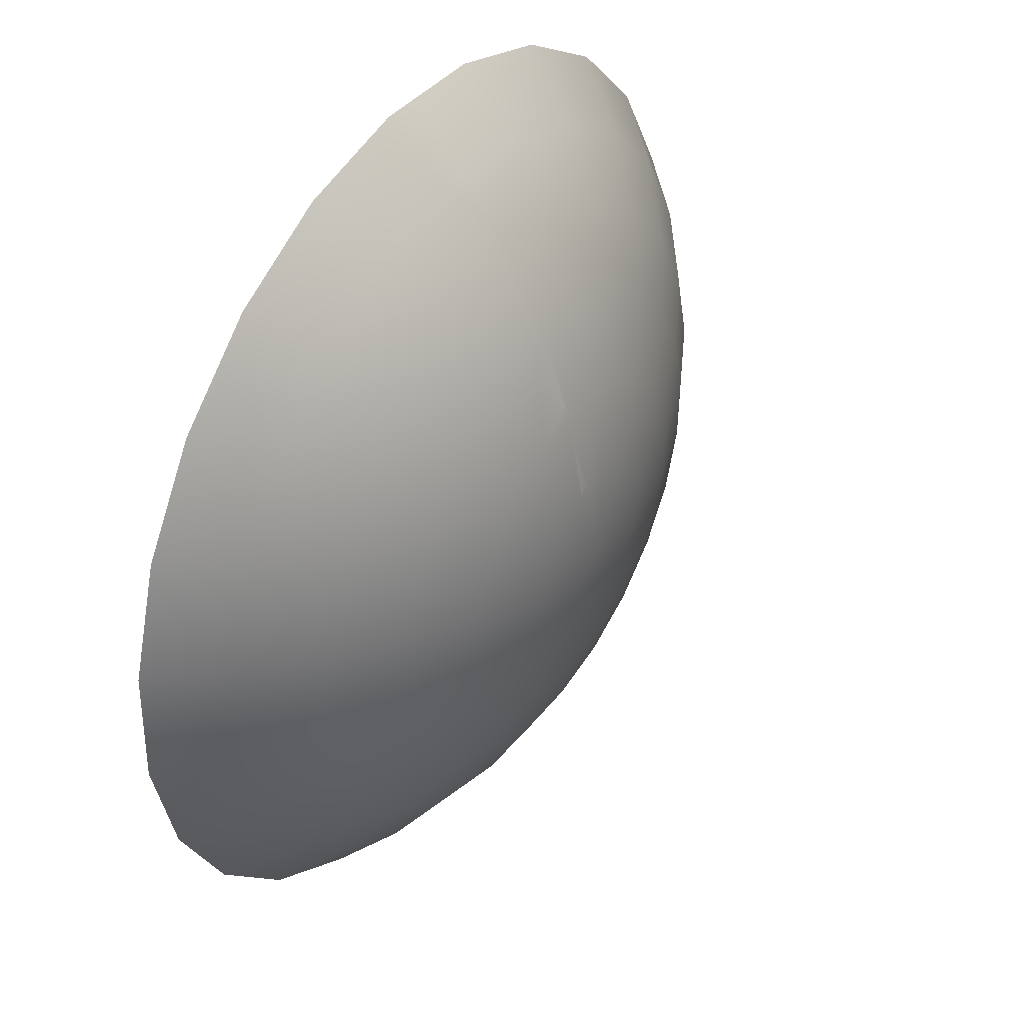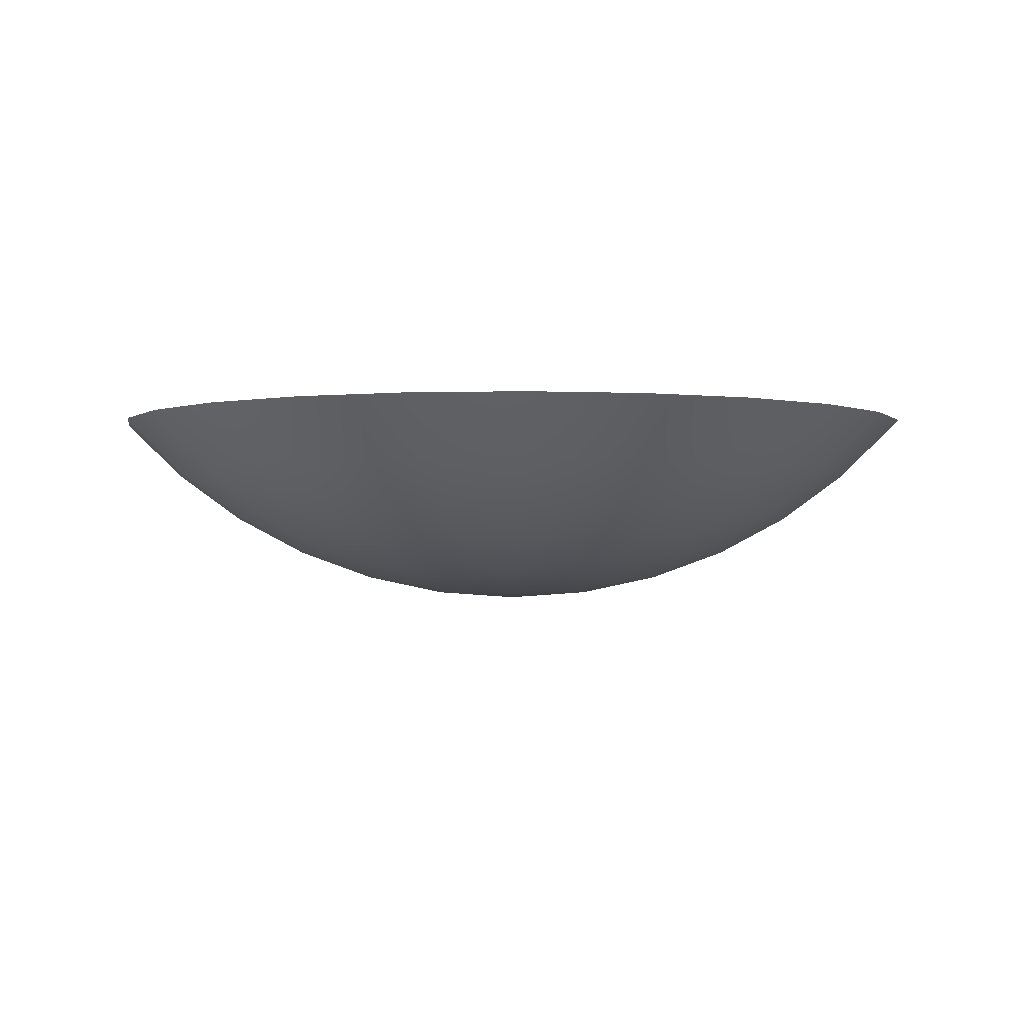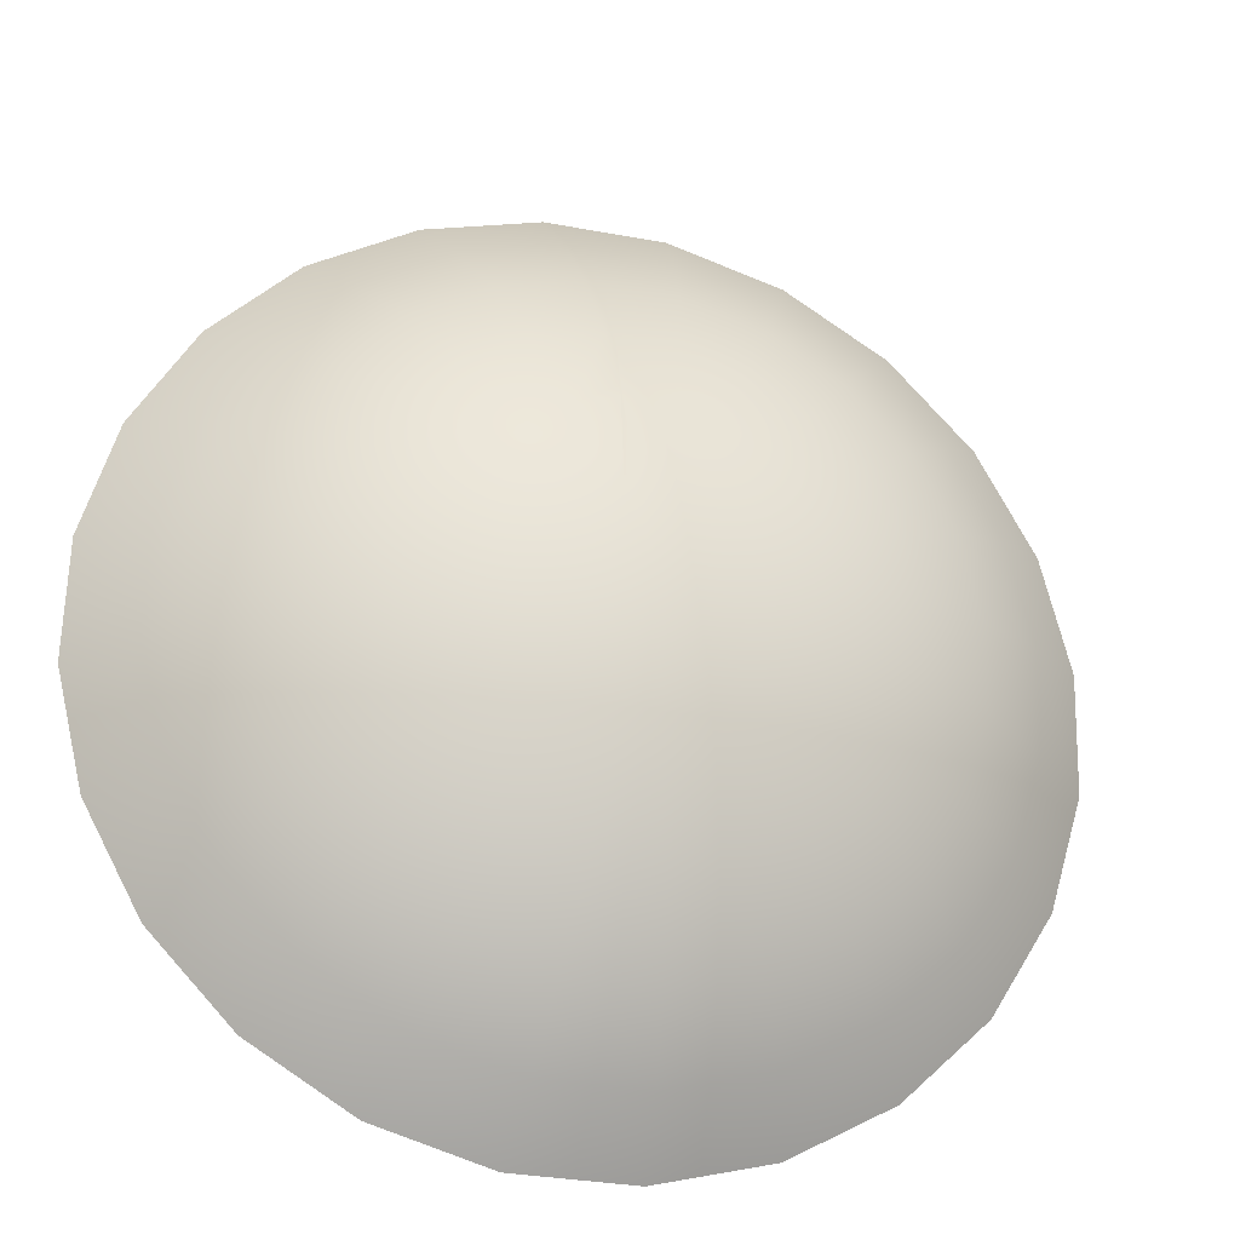
<metadata>
{"format":"obj","ext":"obj","renderer":"f3d","projection":"perspective","resolution":1024,"background":"white","views":[{"elev":40.5,"azim":-56.1,"up":"+Z"},{"elev":-2.1,"azim":-142.8,"up":"+Y"},{"elev":-25.9,"azim":-14.7,"up":"+Z"}]}
</metadata>
<code>
v -0.006865 -0.07384 0.06556
v -0.01505 -0.06007 0.1299
v -0.01675 -0.07384 0.06582
v -0.01359 -0.06007 0.1298
v -0.01675 -0.07377 0.06581
v -0.01505 -0.06 0.1298
v -0.006864 -0.07377 0.06555
v -0.01359 -0.06 0.1298
v -0.0236 -0.07384 0.06155
v -0.0236 -0.07377 0.06154
v 0.02047 -0.06007 0.1289
v 0.02046 -0.06 0.1289
v -0.01476 -0.05599 0.1409
v -0.01476 -0.05593 0.1409
v -0.04673 -0.06007 0.1219
v -0.04672 -0.06 0.1219
v 0 -0.07846 0
v 0 -0.07839 0
v 0.01034 -0.07384 0.0651
v 0.01034 -0.07377 0.06509
v -0.01342 -0.03743 0.1913
v -0.01342 -0.03737 0.1913
v -0.03872 -0.07384 0.05334
v -0.03872 -0.07377 0.05333
v 0.02683 -0.07384 0.06021
v 0.02683 -0.07377 0.0602
v 0.03019 -0.03743 0.1902
v 0.03019 -0.03737 0.1901
v -0.02005 -0.03743 0.1915
v -0.02005 -0.03737 0.1915
v -0.07668 -0.06007 0.1056
v -0.07667 -0.06 0.1056
v -0.05121 -0.07384 0.0415
v -0.0512 -0.07377 0.0415
v 0.05313 -0.06007 0.1192
v 0.05312 -0.06 0.1192
v -0.01188 -0.006366 0.249
v -0.01189 -0.006307 0.2489
v -0.06893 -0.03743 0.1798
v -0.06892 -0.03737 0.1797
v 0.0415 -0.07384 0.05121
v 0.0415 -0.07377 0.0512
v -0.06021 -0.07384 0.02683
v -0.0602 -0.07377 0.02683
v 0.07838 -0.03743 0.1759
v 0.07837 -0.03737 0.1758
v 0.03932 -0.006366 0.2476
v 0.03931 -0.006307 0.2476
v -0.02611 -0.006366 0.2494
v -0.02611 -0.006307 0.2493
v -0.1131 -0.03743 0.1558
v -0.1131 -0.03737 0.1558
v -0.1014 -0.06007 0.08218
v -0.1014 -0.06 0.08217
v 0.05334 -0.07384 0.03872
v 0.05333 -0.07377 0.03872
v -0.0651 -0.07384 0.01034
v -0.06509 -0.07377 0.01034
v 0.08218 -0.06007 0.1014
v 0.08217 -0.06 0.1014
v -0.01048 0.0325 0.3017
v -0.01049 0.03256 0.3017
v -0.08976 -0.006366 0.2341
v -0.08975 -0.006307 0.2341
v 0.06155 -0.07384 0.0236
v 0.06154 -0.07377 0.0236
v -0.1192 -0.06007 0.05313
v -0.1192 -0.06 0.05312
v -0.06556 -0.07384 -0.006865
v -0.06555 -0.07377 -0.006864
v 0.1212 -0.03743 0.1496
v 0.1212 -0.03737 0.1496
v 0.1021 -0.006366 0.229
v 0.102 -0.006307 0.229
v 0.04766 0.0325 0.3002
v 0.04765 0.03256 0.3001
v -0.03165 0.0325 0.3023
v -0.03165 0.03256 0.3022
v -0.1473 -0.006366 0.2029
v -0.1473 -0.006307 0.2029
v -0.1496 -0.03743 0.1212
v -0.1496 -0.03737 0.1212
v 0.1056 -0.06007 0.07668
v 0.1056 -0.06 0.07667
v 0.06556 -0.07384 0.006865
v 0.06555 -0.07377 0.006864
v -0.1289 -0.06007 0.02047
v -0.1289 -0.06 0.02046
v -0.06155 -0.07384 -0.0236
v -0.06154 -0.07377 -0.0236
v -0.009243 0.07841 0.3484
v -0.009244 0.07846 0.3484
v -0.1088 0.0325 0.2838
v -0.1088 0.03256 0.2837
v 0.1219 -0.06007 0.04673
v 0.1219 -0.06 0.04672
v 0.0651 -0.07384 -0.01034
v 0.06509 -0.07377 -0.01034
v -0.1759 -0.03743 0.07838
v -0.1758 -0.03737 0.07837
v -0.1298 -0.06007 -0.01359
v -0.1298 -0.06 -0.01359
v -0.1219 -0.06007 -0.04673
v -0.1219 -0.06 -0.04672
v -0.05334 -0.07384 -0.03872
v -0.05333 -0.07377 -0.03872
v 0.1558 -0.03743 0.1131
v 0.1558 -0.03737 0.1131
v 0.1579 -0.006366 0.1948
v 0.1578 -0.006307 0.1948
v 0.1237 0.0325 0.2776
v 0.1237 0.03256 0.2776
v 0.05505 0.07841 0.3467
v 0.05505 0.07846 0.3467
v -0.03657 0.07841 0.3492
v -0.03656 0.07846 0.3491
v -0.1785 0.0325 0.2459
v -0.1785 0.03256 0.2459
v -0.1948 -0.006366 0.1579
v -0.1948 -0.006307 0.1578
v 0.1298 -0.06007 0.01359
v 0.1298 -0.06 0.01359
v 0.06021 -0.07384 -0.02683
v 0.0602 -0.07377 -0.02683
v 0.1289 -0.06007 -0.02047
v 0.1289 -0.06 -0.02046
v -0.1902 -0.03743 0.03019
v -0.1901 -0.03737 0.03019
v -0.1056 -0.06007 -0.07668
v -0.1056 -0.06 -0.07667
v -0.0415 -0.07384 -0.05121
v -0.04149 -0.07377 -0.0512
v -0.1257 0.07841 0.3278
v -0.1257 0.07846 0.3278
v 0.1798 -0.03743 0.06893
v 0.1797 -0.03737 0.06892
v 0.05121 -0.07384 -0.0415
v 0.0512 -0.07377 -0.0415
v 0.1192 -0.06007 -0.05313
v 0.1192 -0.06 -0.05312
v -0.229 -0.006366 0.1021
v -0.229 -0.006307 0.102
v -0.1915 -0.03743 -0.02005
v -0.1915 -0.03737 -0.02005
v -0.1798 -0.03743 -0.06893
v -0.1797 -0.03737 -0.06892
v -0.1558 -0.03743 -0.1131
v -0.1558 -0.03737 -0.1131
v -0.08218 -0.06007 -0.1014
v -0.08217 -0.06 -0.1014
v -0.02683 -0.07384 -0.06021
v -0.02683 -0.07377 -0.0602
v 0.2029 -0.006366 0.1473
v 0.2029 -0.006307 0.1473
v 0.1914 0.0325 0.2361
v 0.1913 0.03256 0.2361
v 0.1429 0.07841 0.3207
v 0.1429 0.07846 0.3206
v -0.2063 0.07841 0.2841
v -0.2062 0.07846 0.2841
v -0.2361 0.0325 0.1914
v -0.2361 0.03256 0.1913
v 0.1902 -0.03743 -0.03019
v 0.1901 -0.03737 -0.03019
v 0.1915 -0.03743 0.02005
v 0.1915 -0.03737 0.02005
v 0.03872 -0.07384 -0.05334
v 0.03872 -0.07377 -0.05333
v 0.1014 -0.06007 -0.08218
v 0.1014 -0.06 -0.08217
v 0.1759 -0.03743 -0.07838
v 0.1758 -0.03737 -0.07837
v -0.2476 -0.006366 0.03932
v -0.2476 -0.006307 0.03931
v -0.1212 -0.03743 -0.1496
v -0.1212 -0.03737 -0.1496
v -0.05313 -0.06007 -0.1192
v -0.05312 -0.06 -0.1192
v -0.01034 -0.07384 -0.0651
v -0.01034 -0.07377 -0.06509
v 0.2341 -0.006366 0.08976
v 0.2341 -0.006307 0.08975
v 0.0236 -0.07384 -0.06155
v 0.0236 -0.07377 -0.06154
v 0.07668 -0.06007 -0.1056
v 0.07667 -0.06 -0.1056
v 0.1496 -0.03743 -0.1212
v 0.1496 -0.03737 -0.1212
v -0.2776 0.0325 0.1237
v -0.2776 0.03256 0.1237
v -0.2494 -0.006366 -0.02611
v -0.2493 -0.006307 -0.02611
v -0.2341 -0.006366 -0.08976
v -0.2341 -0.006307 -0.08975
v -0.2029 -0.006366 -0.1473
v -0.2029 -0.006307 -0.1473
v -0.1579 -0.006366 -0.1948
v -0.1578 -0.006307 -0.1948
v -0.07838 -0.03743 -0.1759
v -0.07837 -0.03737 -0.1758
v -0.02047 -0.06007 -0.1289
v -0.02046 -0.06 -0.1289
v -0.001736 -0.07384 -0.06533
v -0.001735 -0.07377 -0.06532
v 0.2459 0.0325 0.1785
v 0.2459 0.03256 0.1785
v 0.221 0.07841 0.2728
v 0.221 0.07846 0.2727
v -0.2728 0.07841 0.221
v -0.2727 0.07846 0.221
v 0.2476 -0.006366 -0.03932
v 0.2476 -0.006307 -0.03931
v 0.229 -0.006366 -0.1021
v 0.229 -0.006307 -0.102
v 0.2494 -0.006366 0.02611
v 0.2493 -0.006307 0.02611
v 0.006865 -0.07384 -0.06556
v 0.006864 -0.07377 -0.06555
v 0.04673 -0.06007 -0.1219
v 0.04672 -0.06 -0.1219
v 0.1131 -0.03743 -0.1558
v 0.1131 -0.03737 -0.1558
v 0.1948 -0.006366 -0.1579
v 0.1948 -0.006307 -0.1578
v -0.3002 0.0325 0.04766
v -0.3001 0.03256 0.04765
v -0.1021 -0.006366 -0.229
v -0.102 -0.006307 -0.229
v -0.03019 -0.03743 -0.1902
v -0.03019 -0.03737 -0.1901
v -0.003437 -0.06007 -0.1294
v -0.003436 -0.06 -0.1293
v 0.2838 0.0325 0.1088
v 0.2837 0.03256 0.1088
v 0.01359 -0.06007 -0.1298
v 0.01359 -0.06 -0.1298
v 0.06893 -0.03743 -0.1798
v 0.06892 -0.03737 -0.1797
v 0.1473 -0.006366 -0.2029
v 0.1473 -0.006307 -0.2029
v -0.3207 0.07841 0.1429
v -0.3206 0.07846 0.1429
v -0.3023 0.0325 -0.03165
v -0.3022 0.03256 -0.03165
v -0.2838 0.0325 -0.1088
v -0.2837 0.03256 -0.1088
v -0.2459 0.0325 -0.1785
v -0.2459 0.03256 -0.1785
v -0.1914 0.0325 -0.2361
v -0.1913 0.03256 -0.2361
v -0.1237 0.0325 -0.2776
v -0.1237 0.03256 -0.2776
v -0.03932 -0.006366 -0.2476
v -0.03931 -0.006307 -0.2476
v -0.005069 -0.03743 -0.1908
v -0.005069 -0.03737 -0.1908
v 0.2841 0.07841 0.2063
v 0.2841 0.07846 0.2062
v 0.3002 0.0325 -0.04766
v 0.3001 0.03256 -0.04765
v 0.2776 0.0325 -0.1237
v 0.2776 0.03256 -0.1237
v 0.2361 0.0325 -0.1914
v 0.2361 0.03256 -0.1913
v 0.3023 0.0325 0.03165
v 0.3022 0.03256 0.03165
v 0.02005 -0.03743 -0.1915
v 0.02005 -0.03737 -0.1915
v 0.08976 -0.006366 -0.2341
v 0.08975 -0.006307 -0.2341
v 0.1785 0.0325 -0.2459
v 0.1785 0.03256 -0.2459
v -0.3467 0.07841 0.05505
v -0.3467 0.07846 0.05505
v -0.04766 0.0325 -0.3002
v -0.04765 0.03256 -0.3001
v -0.006601 -0.006366 -0.2485
v -0.0066 -0.006307 -0.2484
v 0.3278 0.07841 0.1257
v 0.3278 0.07846 0.1257
v 0.02611 -0.006366 -0.2494
v 0.02611 -0.006307 -0.2493
v 0.1088 0.0325 -0.2838
v 0.1088 0.03256 -0.2837
v -0.3492 0.07841 -0.03657
v -0.3491 0.07846 -0.03656
v -0.3278 0.07841 -0.1257
v -0.3278 0.07846 -0.1257
v -0.2841 0.07841 -0.2063
v -0.2841 0.07846 -0.2062
v -0.221 0.07841 -0.2728
v -0.221 0.07846 -0.2727
v -0.1429 0.07841 -0.3207
v -0.1429 0.07846 -0.3206
v -0.05505 0.07841 -0.3467
v -0.05505 0.07846 -0.3467
v -0.008002 0.0325 -0.3012
v -0.008001 0.03256 -0.3012
v 0.3467 0.07841 -0.05505
v 0.3467 0.07846 -0.05505
v 0.3207 0.07841 -0.1429
v 0.3206 0.07846 -0.1429
v 0.2728 0.07841 -0.221
v 0.2727 0.07846 -0.221
v 0.2063 0.07841 -0.2841
v 0.2062 0.07846 -0.2841
v 0.3492 0.07841 0.03657
v 0.3491 0.07846 0.03656
v 0.03165 0.0325 -0.3023
v 0.03165 0.03256 -0.3022
v 0.1257 0.07841 -0.3278
v 0.1257 0.07846 -0.3278
v -0.009244 0.07841 -0.348
v -0.009243 0.07846 -0.3479
v 0.03657 0.07841 -0.3492
v 0.03656 0.07846 -0.3491
g mesh1-geometry-0
f 1 2 3
f 2 1 4
f 5 6 7
f 8 7 6
f 4 9 1
f 7 10 8
f 1 11 4
f 8 12 7
f 4 13 2
f 6 14 8
f 9 4 15
f 16 8 10
f 17 1 9
f 10 7 18
f 11 1 19
f 20 7 12
f 21 4 11
f 12 8 22
f 13 15 4
f 8 16 14
f 21 13 4
f 8 14 22
f 15 23 9
f 10 24 16
f 19 1 17
f 18 7 20
f 17 9 23
f 24 10 18
f 25 11 19
f 20 12 26
f 21 11 27
f 28 12 22
f 29 15 13
f 14 16 30
f 13 21 29
f 30 22 14
f 23 15 31
f 32 16 24
f 25 19 17
f 18 20 26
f 17 23 33
f 34 24 18
f 11 25 35
f 36 26 12
f 35 27 11
f 12 28 36
f 37 21 27
f 28 22 38
f 15 29 39
f 40 30 16
f 37 29 21
f 22 30 38
f 39 31 15
f 16 32 40
f 31 33 23
f 24 34 32
f 41 25 17
f 18 26 42
f 17 33 43
f 44 34 18
f 41 35 25
f 26 36 42
f 27 35 45
f 46 36 28
f 37 27 47
f 48 28 38
f 49 39 29
f 30 40 50
f 29 37 49
f 50 38 30
f 31 39 51
f 52 40 32
f 33 31 53
f 54 32 34
f 55 41 17
f 18 42 56
f 53 43 33
f 34 44 54
f 17 43 57
f 58 44 18
f 35 41 59
f 60 42 36
f 59 45 35
f 36 46 60
f 45 47 27
f 28 48 46
f 61 37 47
f 48 38 62
f 39 49 63
f 64 50 40
f 61 49 37
f 38 50 62
f 63 51 39
f 40 52 64
f 51 53 31
f 32 54 52
f 55 59 41
f 42 60 56
f 65 55 17
f 18 56 66
f 43 53 67
f 68 54 44
f 67 57 43
f 44 58 68
f 17 57 69
f 70 58 18
f 45 59 71
f 72 60 46
f 47 45 73
f 74 46 48
f 61 47 75
f 76 48 62
f 77 63 49
f 50 64 78
f 49 61 77
f 78 62 50
f 51 63 79
f 80 64 52
f 53 51 81
f 82 52 54
f 59 55 83
f 84 56 60
f 65 83 55
f 56 84 66
f 85 65 17
f 18 66 86
f 81 67 53
f 54 68 82
f 57 67 87
f 88 68 58
f 87 69 57
f 58 70 88
f 17 69 89
f 90 70 18
f 83 71 59
f 60 72 84
f 71 73 45
f 46 74 72
f 73 75 47
f 48 76 74
f 91 61 75
f 76 62 92
f 63 77 93
f 94 78 64
f 91 77 61
f 62 78 92
f 93 79 63
f 64 80 94
f 79 81 51
f 52 82 80
f 83 65 95
f 96 66 84
f 85 95 65
f 66 96 86
f 85 17 97
f 98 18 86
f 67 81 99
f 100 82 68
f 99 87 67
f 68 88 100
f 69 87 101
f 102 88 70
f 69 103 89
f 90 104 70
f 17 89 105
f 106 90 18
f 71 83 107
f 108 84 72
f 73 71 109
f 110 72 74
f 75 73 111
f 112 74 76
f 91 75 113
f 114 76 92
f 115 93 77
f 78 94 116
f 77 91 115
f 116 92 78
f 79 93 117
f 118 94 80
f 81 79 119
f 120 80 82
f 95 107 83
f 84 108 96
f 95 85 121
f 122 86 96
f 97 17 123
f 124 18 98
f 125 85 97
f 98 86 126
f 119 99 81
f 82 100 120
f 87 99 127
f 128 100 88
f 127 101 87
f 88 102 128
f 103 69 101
f 102 70 104
f 129 89 103
f 104 90 130
f 89 129 105
f 106 130 90
f 17 105 131
f 132 106 18
f 107 109 71
f 72 110 108
f 109 111 73
f 74 112 110
f 111 113 75
f 76 114 112
f 93 115 133
f 134 116 94
f 133 117 93
f 94 118 134
f 117 119 79
f 80 120 118
f 107 95 135
f 136 96 108
f 85 125 121
f 122 126 86
f 121 135 95
f 96 136 122
f 123 17 137
f 138 18 124
f 139 97 123
f 124 98 140
f 97 139 125
f 126 140 98
f 99 119 141
f 142 120 100
f 141 127 99
f 100 128 142
f 101 127 143
f 144 128 102
f 101 145 103
f 104 146 102
f 103 147 129
f 130 148 104
f 149 105 129
f 130 106 150
f 105 149 131
f 132 150 106
f 17 131 151
f 152 132 18
f 109 107 153
f 154 108 110
f 111 109 155
f 156 110 112
f 113 111 157
f 158 112 114
f 117 133 159
f 160 134 118
f 119 117 161
f 162 118 120
f 135 153 107
f 108 154 136
f 163 121 125
f 126 122 164
f 135 121 165
f 166 122 136
f 137 17 167
f 168 18 138
f 169 123 137
f 138 124 170
f 123 169 139
f 140 170 124
f 171 125 139
f 140 126 172
f 161 141 119
f 120 142 162
f 127 141 173
f 174 142 128
f 173 143 127
f 128 144 174
f 145 101 143
f 144 102 146
f 147 103 145
f 146 104 148
f 175 129 147
f 148 130 176
f 129 175 149
f 150 176 130
f 177 131 149
f 150 132 178
f 131 177 151
f 152 178 132
f 17 151 179
f 180 152 18
f 153 155 109
f 110 156 154
f 155 157 111
f 112 158 156
f 159 161 117
f 118 162 160
f 153 135 181
f 182 136 154
f 121 163 165
f 166 164 122
f 125 171 163
f 164 172 126
f 165 181 135
f 136 182 166
f 167 17 183
f 184 18 168
f 185 137 167
f 168 138 186
f 137 185 169
f 170 186 138
f 187 139 169
f 170 140 188
f 139 187 171
f 172 188 140
f 141 161 189
f 190 162 142
f 189 173 141
f 142 174 190
f 143 173 191
f 192 174 144
f 143 193 145
f 146 194 144
f 145 195 147
f 148 196 146
f 147 197 175
f 176 198 148
f 199 149 175
f 176 150 200
f 149 199 177
f 178 200 150
f 201 151 177
f 178 152 202
f 151 201 179
f 180 202 152
f 203 17 179
f 180 18 204
f 155 153 205
f 206 154 156
f 157 155 207
f 208 156 158
f 161 159 209
f 210 160 162
f 181 205 153
f 154 206 182
f 211 165 163
f 164 166 212
f 213 163 171
f 172 164 214
f 181 165 215
f 216 166 182
f 183 17 217
f 218 18 184
f 219 167 183
f 184 168 220
f 167 219 185
f 186 220 168
f 221 169 185
f 186 170 222
f 169 221 187
f 188 222 170
f 223 171 187
f 188 172 224
f 209 189 161
f 162 190 210
f 173 189 225
f 226 190 174
f 225 191 173
f 174 192 226
f 193 143 191
f 192 144 194
f 195 145 193
f 194 146 196
f 197 147 195
f 196 148 198
f 227 175 197
f 198 176 228
f 175 227 199
f 200 228 176
f 229 177 199
f 200 178 230
f 177 229 201
f 202 230 178
f 231 179 201
f 202 180 232
f 17 203 217
f 218 204 18
f 179 231 203
f 204 232 180
f 205 207 155
f 156 208 206
f 205 181 233
f 234 182 206
f 165 211 215
f 216 212 166
f 163 213 211
f 212 214 164
f 171 223 213
f 214 224 172
f 215 233 181
f 182 234 216
f 235 183 217
f 218 184 236
f 183 235 219
f 220 236 184
f 237 185 219
f 220 186 238
f 185 237 221
f 222 238 186
f 239 187 221
f 222 188 240
f 187 239 223
f 224 240 188
f 189 209 241
f 242 210 190
f 241 225 189
f 190 226 242
f 191 225 243
f 244 226 192
f 191 245 193
f 194 246 192
f 193 247 195
f 196 248 194
f 195 249 197
f 198 250 196
f 197 251 227
f 228 252 198
f 253 199 227
f 228 200 254
f 199 253 229
f 230 254 200
f 255 201 229
f 230 202 256
f 201 255 231
f 232 256 202
f 203 235 217
f 218 236 204
f 203 231 235
f 236 232 204
f 207 205 257
f 258 206 208
f 233 257 205
f 206 258 234
f 259 215 211
f 212 216 260
f 261 211 213
f 214 212 262
f 263 213 223
f 224 214 264
f 233 215 265
f 266 216 234
f 267 219 235
f 236 220 268
f 219 267 237
f 238 268 220
f 269 221 237
f 238 222 270
f 221 269 239
f 240 270 222
f 271 223 239
f 240 224 272
f 225 241 273
f 274 242 226
f 273 243 225
f 226 244 274
f 245 191 243
f 244 192 246
f 247 193 245
f 246 194 248
f 249 195 247
f 248 196 250
f 251 197 249
f 250 198 252
f 275 227 251
f 252 228 276
f 227 275 253
f 254 276 228
f 277 229 253
f 254 230 278
f 229 277 255
f 256 278 230
f 231 255 267
f 268 256 232
f 231 267 235
f 236 268 232
f 257 233 279
f 280 234 258
f 215 259 265
f 266 260 216
f 211 261 259
f 260 262 212
f 213 263 261
f 262 264 214
f 223 271 263
f 264 272 224
f 265 279 233
f 234 280 266
f 281 237 267
f 268 238 282
f 237 281 269
f 270 282 238
f 283 239 269
f 270 240 284
f 239 283 271
f 272 284 240
f 243 273 285
f 286 274 244
f 243 287 245
f 246 288 244
f 245 289 247
f 248 290 246
f 247 291 249
f 250 292 248
f 249 293 251
f 252 294 250
f 251 295 275
f 276 296 252
f 297 253 275
f 276 254 298
f 253 297 277
f 278 298 254
f 255 277 281
f 282 278 256
f 255 281 267
f 268 282 256
f 299 265 259
f 260 266 300
f 301 259 261
f 262 260 302
f 303 261 263
f 264 262 304
f 305 263 271
f 272 264 306
f 279 265 307
f 308 266 280
f 309 269 281
f 282 270 310
f 269 309 283
f 284 310 270
f 311 271 283
f 284 272 312
f 287 243 285
f 286 244 288
f 289 245 287
f 288 246 290
f 291 247 289
f 290 248 292
f 293 249 291
f 292 250 294
f 295 251 293
f 294 252 296
f 313 275 295
f 296 276 314
f 275 313 297
f 298 314 276
f 277 297 309
f 310 298 278
f 277 309 281
f 282 310 278
f 265 299 307
f 308 300 266
f 259 301 299
f 300 302 260
f 261 303 301
f 302 304 262
f 263 305 303
f 304 306 264
f 271 311 305
f 306 312 272
f 315 283 309
f 310 284 316
f 283 315 311
f 312 316 284
f 297 313 315
f 316 314 298
f 297 315 309
f 310 316 298

</code>
